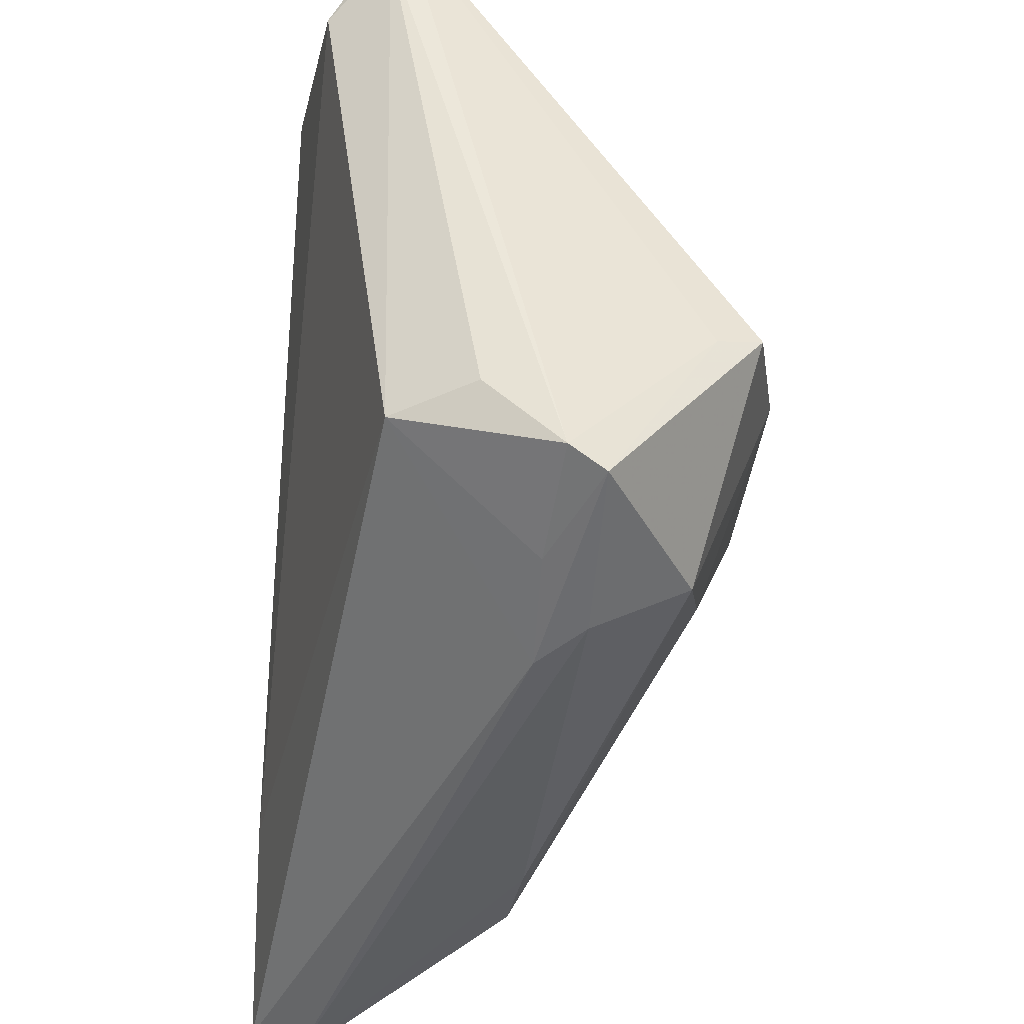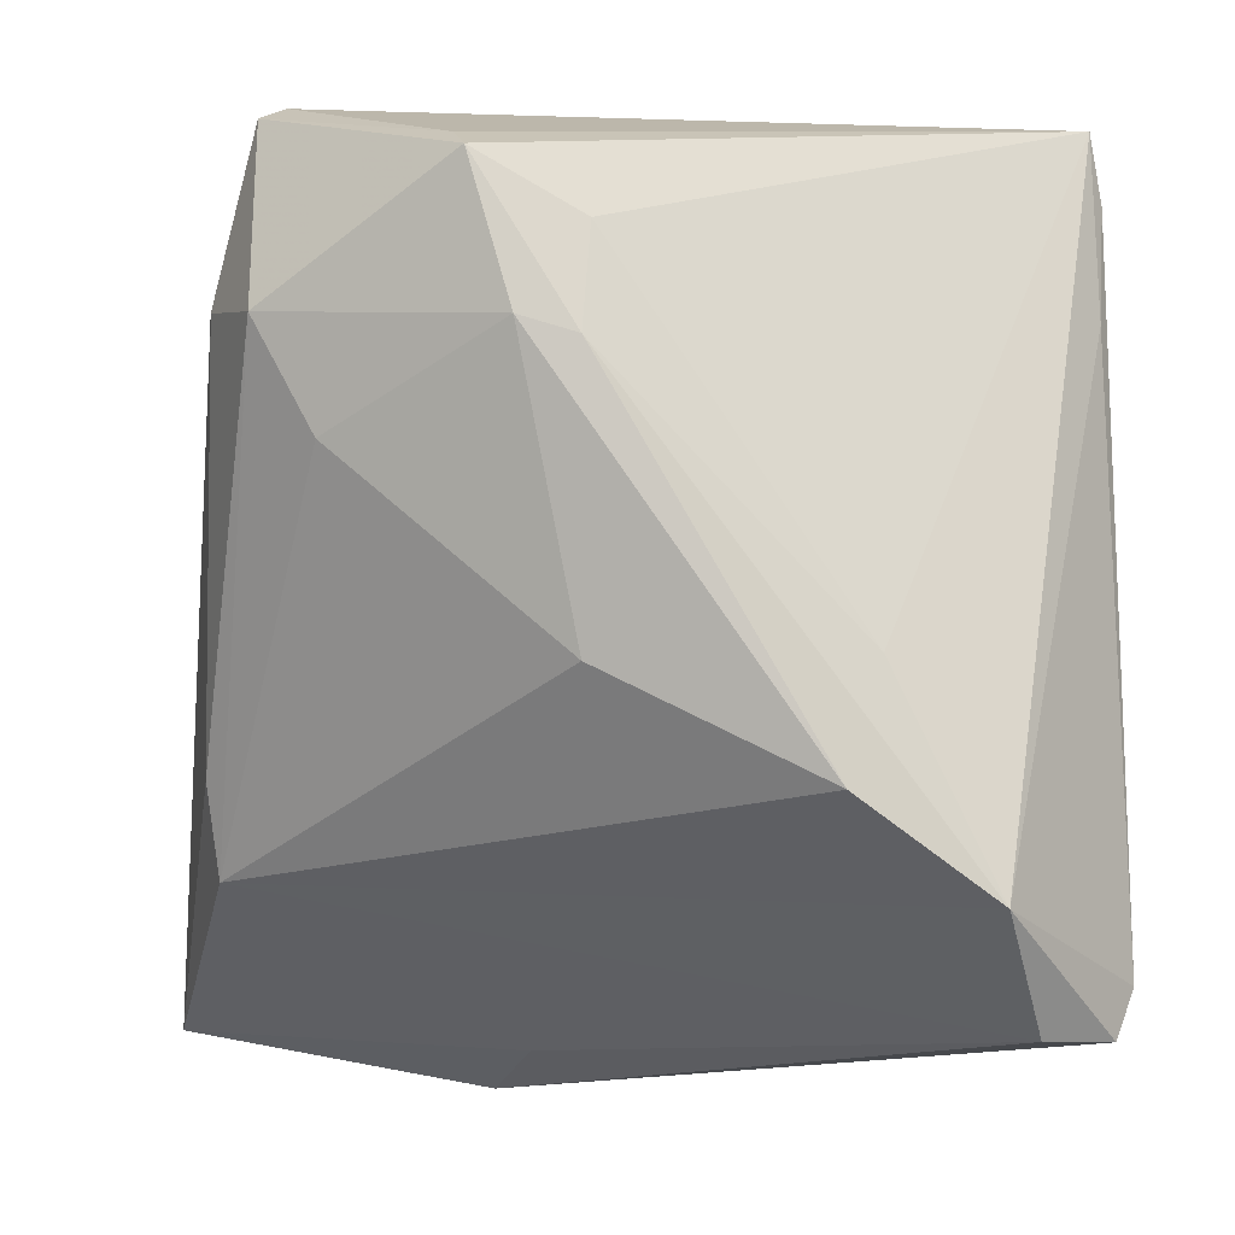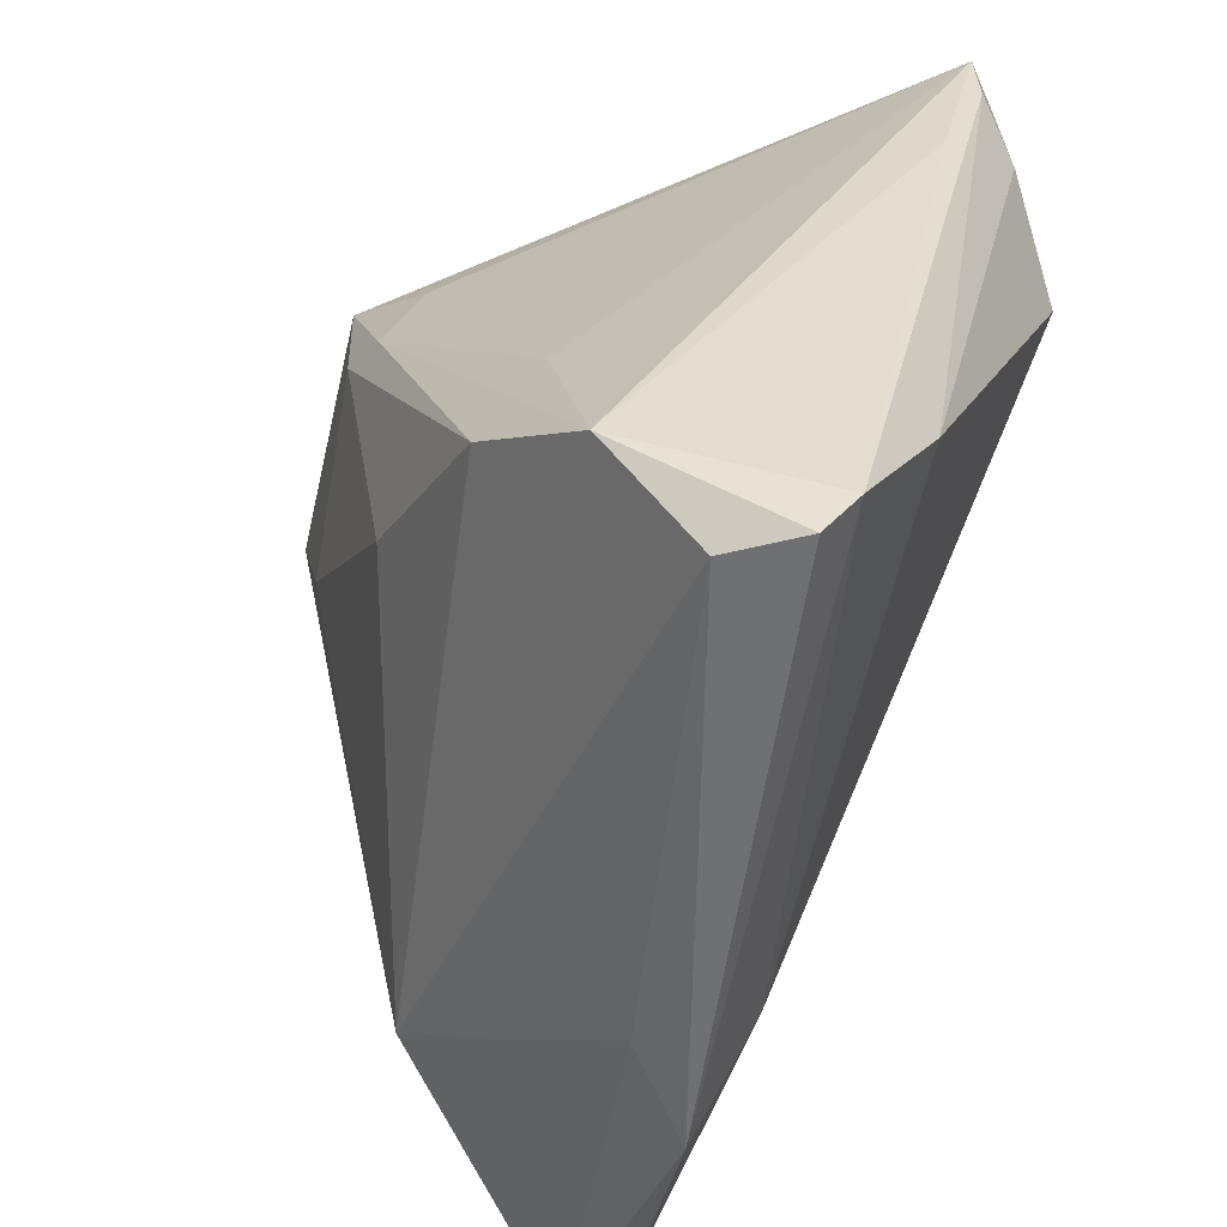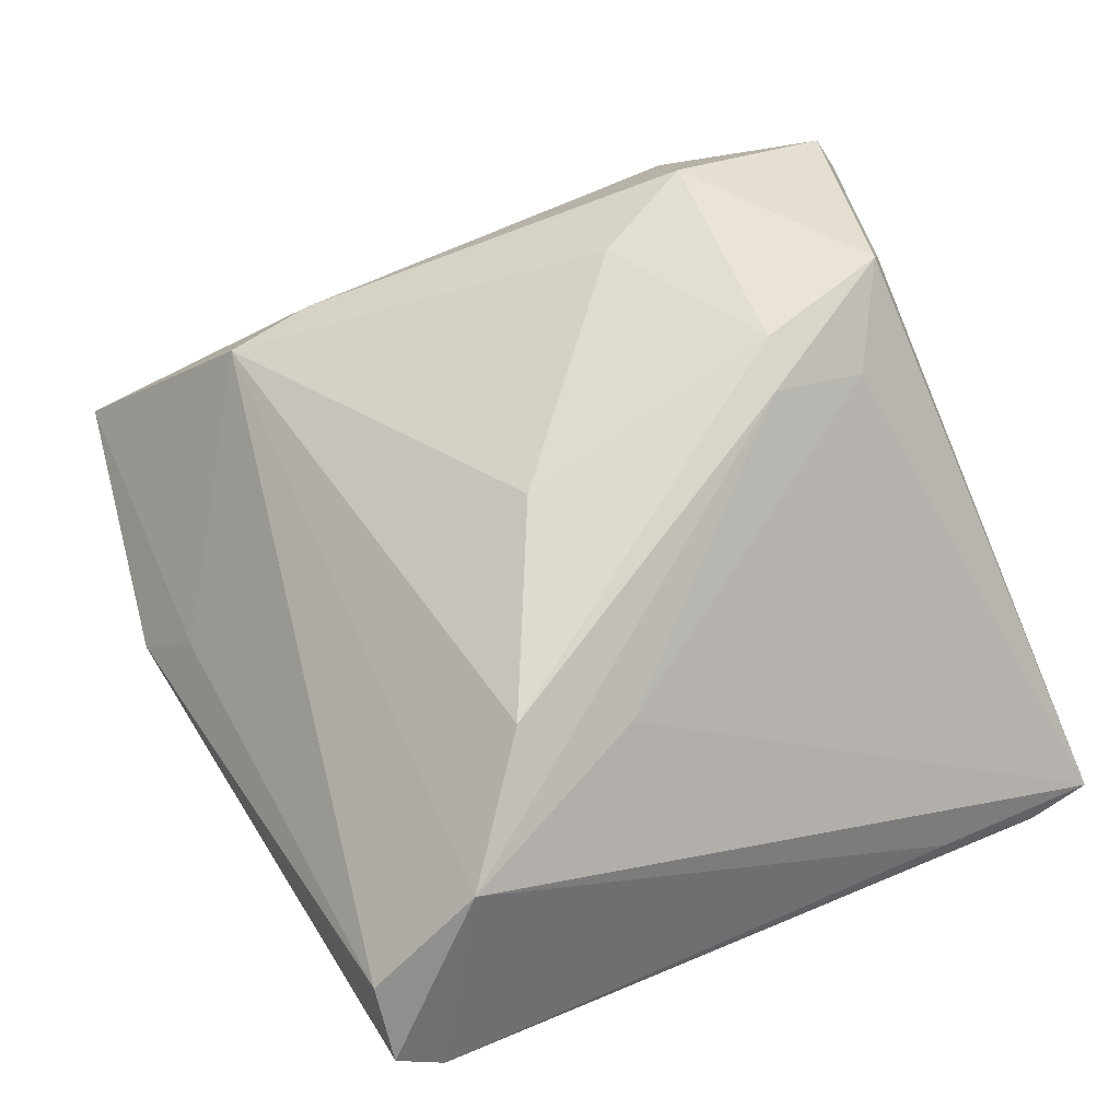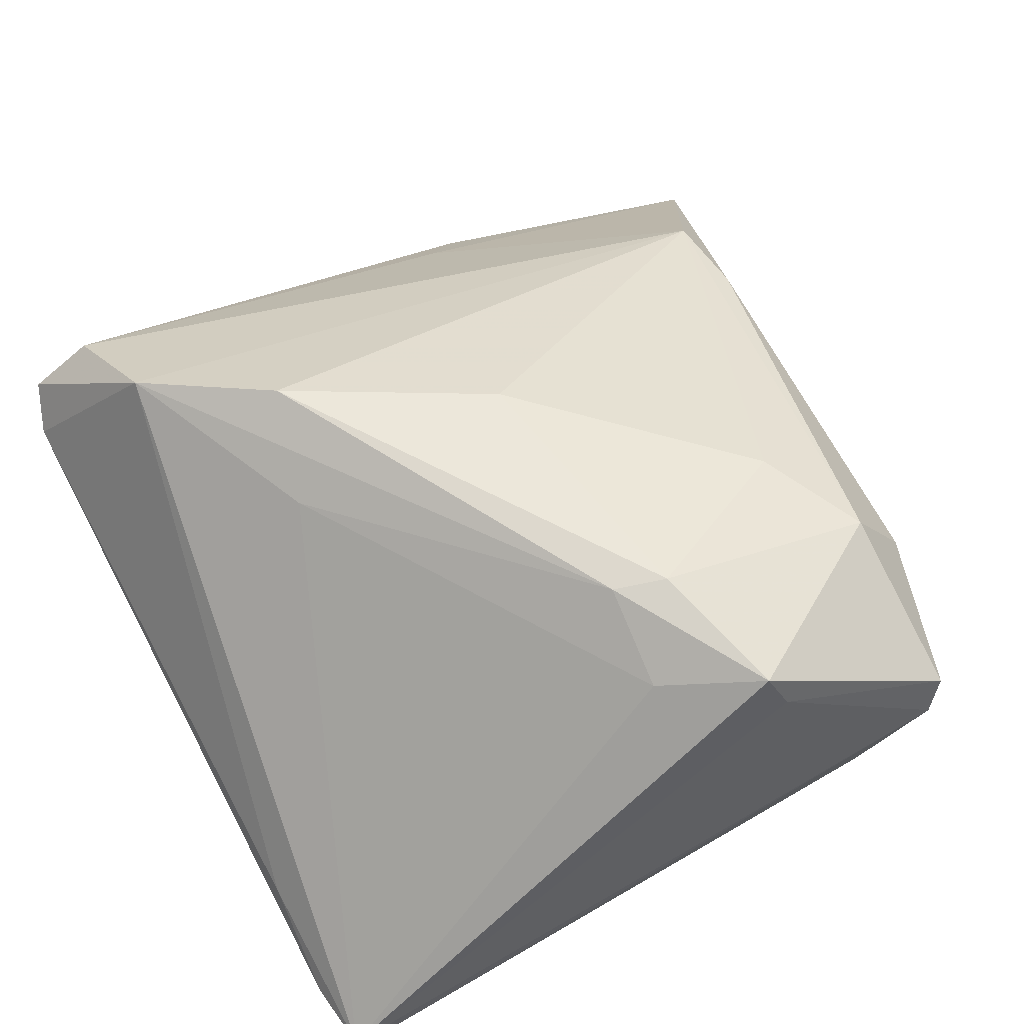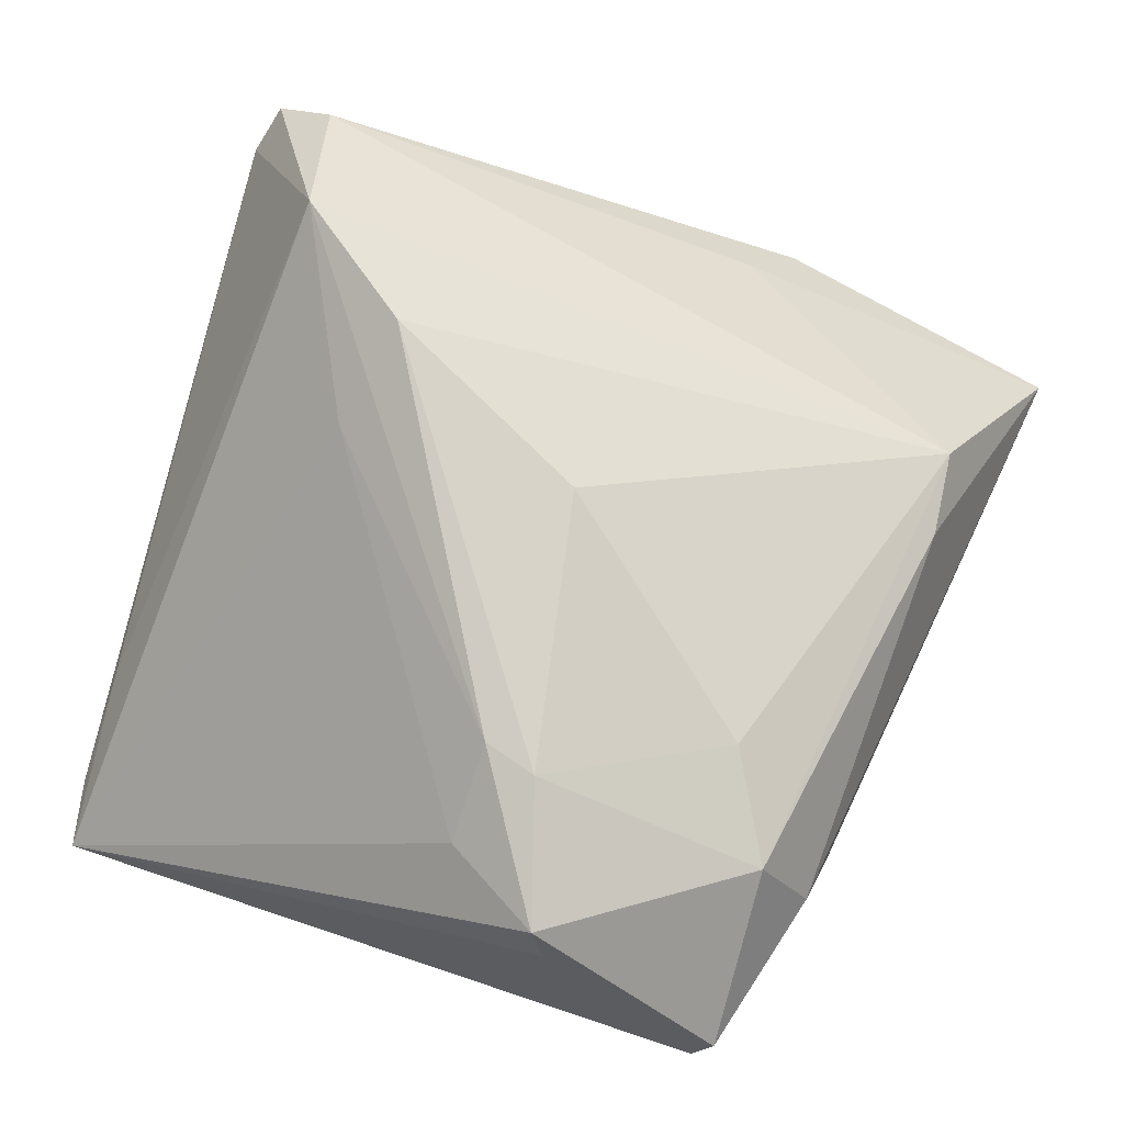
<metadata>
{"format":"obj","ext":"obj","renderer":"f3d","projection":"perspective","resolution":1024,"background":"white","views":[{"elev":50.8,"azim":-86.0,"up":"+Y"},{"elev":0.4,"azim":6.7,"up":"+Y"},{"elev":-46.6,"azim":59.7,"up":"+Y"},{"elev":71.2,"azim":66.9,"up":"+Z"},{"elev":64.9,"azim":153.2,"up":"+Z"},{"elev":79.8,"azim":-161.7,"up":"+Z"}]}
</metadata>
<code>
v -0.02461 -0.02259 -0.02355
v -0.03176 0.02433 0.008558
v -0.02605 0.04098 0.006227
v -0.02116 0.01381 0.01786
v -0.01053 0.03705 0.01799
v -0.00811 -0.0365 -0.006247
v -0.02065 0.03678 -0.008971
v -0.004992 0.02267 0.02355
v 0.0002668 0.03025 0.0191
v 0.03859 0.04098 -0.01316
v 0.02835 0.0371 -0.0194
v -0.03278 -0.02187 0.001786
v -0.03275 0.02035 0.004058
v -0.03354 -0.01334 0.003362
v 0.03748 0.02934 -0.01707
v 0.04139 -0.02888 0.004963
v 0.03351 0.04098 -0.01382
v -0.000155 -0.003084 0.02156
v -0.02763 0.03968 0.009562
v 0.03961 0.0345 -0.01283
v -0.04139 -0.03717 -0.01887
v 5.528e-05 0.02118 0.02313
v 0.03403 -0.03224 0.01246
v 0.03227 0.01972 -0.02355
v 0.01966 -0.0124 0.02344
v 0.0222 -0.002479 0.01872
v -0.02664 0.02366 0.01702
v 0.03932 0.02417 -0.008179
v -0.01915 0.04032 -0.001198
v -0.02942 0.03026 0.004508
v -0.01227 -0.04098 -0.01353
v 0.03957 -0.01616 -0.003577
v 0.03151 -0.02133 0.02023
v -0.03976 -0.03607 -0.02326
v -0.008947 0.03554 0.02192
v -0.004127 -0.03221 -0.01571
v 0.03987 -0.03288 0.007708
f 34 24 36
f 29 7 3
f 1 24 34
f 34 7 1
f 34 36 31
f 3 7 30
f 12 27 14
f 9 10 35
f 14 27 2
f 4 12 18
f 27 12 4
f 32 36 24
f 10 33 28
f 26 10 9
f 26 33 10
f 23 12 6
f 23 33 12
f 37 33 23
f 23 31 37
f 6 31 23
f 11 1 7
f 11 10 24
f 24 1 11
f 21 12 14
f 14 2 21
f 34 31 21
f 21 31 6
f 6 12 21
f 27 35 19
f 19 2 27
f 3 30 19
f 5 10 3
f 5 35 10
f 3 19 5
f 5 19 35
f 9 35 22
f 22 26 9
f 33 26 22
f 8 35 27
f 27 4 8
f 8 22 35
f 8 4 18
f 24 10 15
f 15 32 24
f 16 33 37
f 16 28 33
f 36 32 16
f 37 31 16
f 16 31 36
f 17 11 7
f 10 11 17
f 7 29 17
f 17 29 3
f 3 10 17
f 13 19 30
f 2 19 13
f 13 21 2
f 34 21 13
f 13 7 34
f 13 30 7
f 33 22 25
f 22 8 25
f 25 8 18
f 18 12 25
f 12 33 25
f 32 15 20
f 20 16 32
f 20 15 10
f 10 28 20
f 28 16 20

</code>
